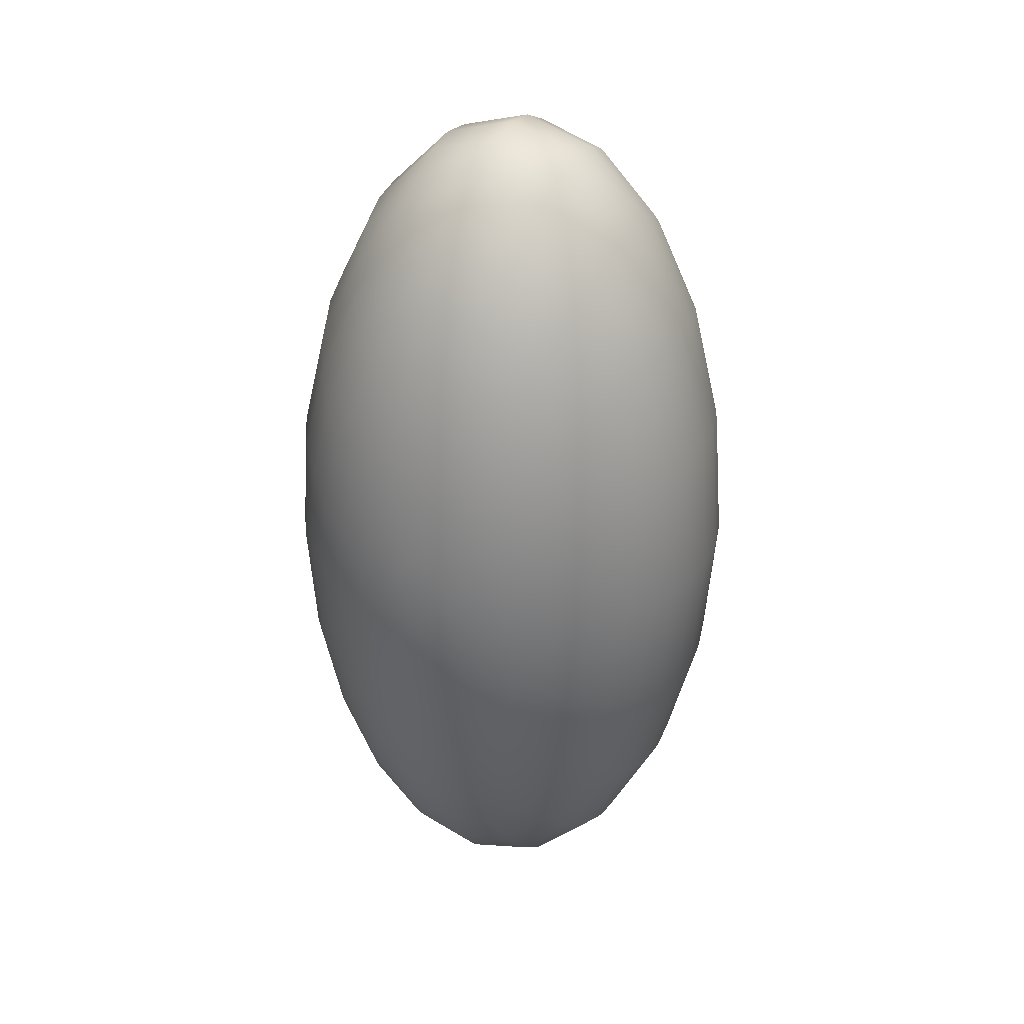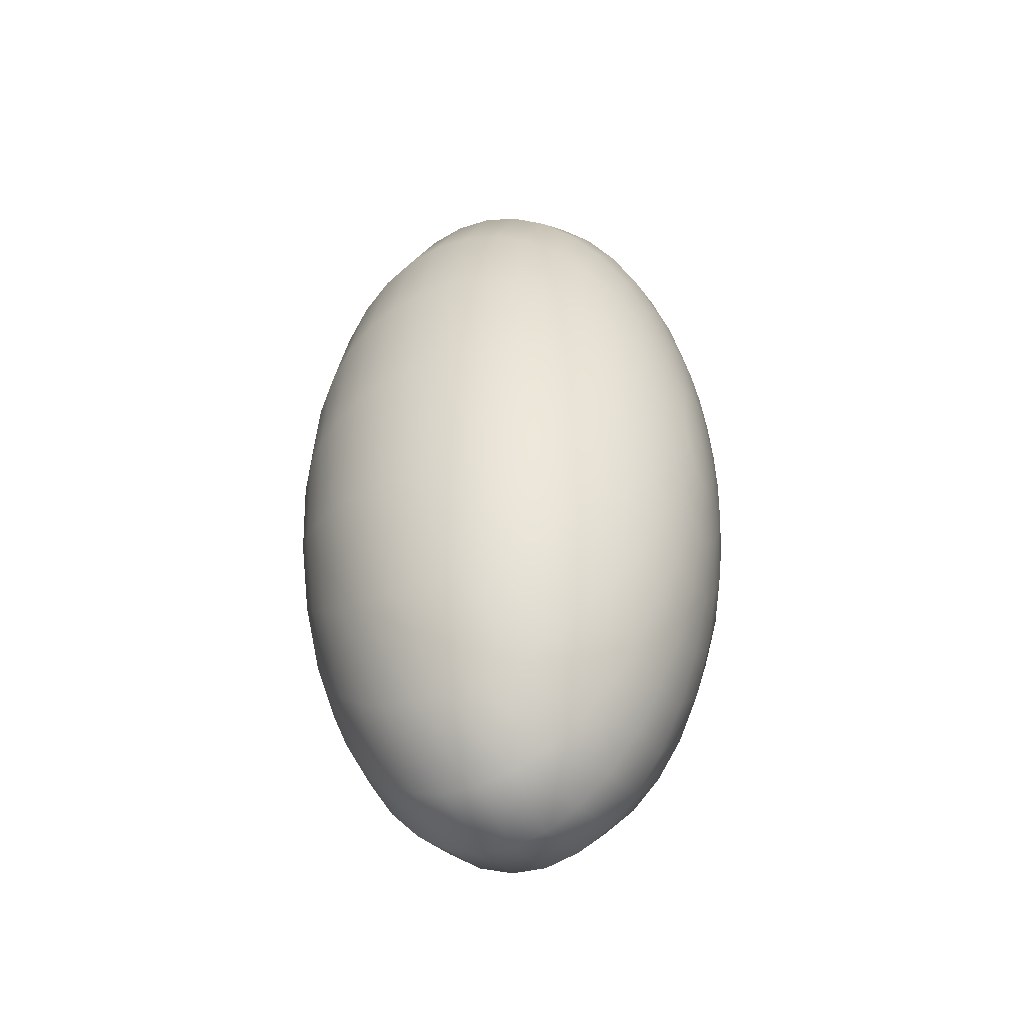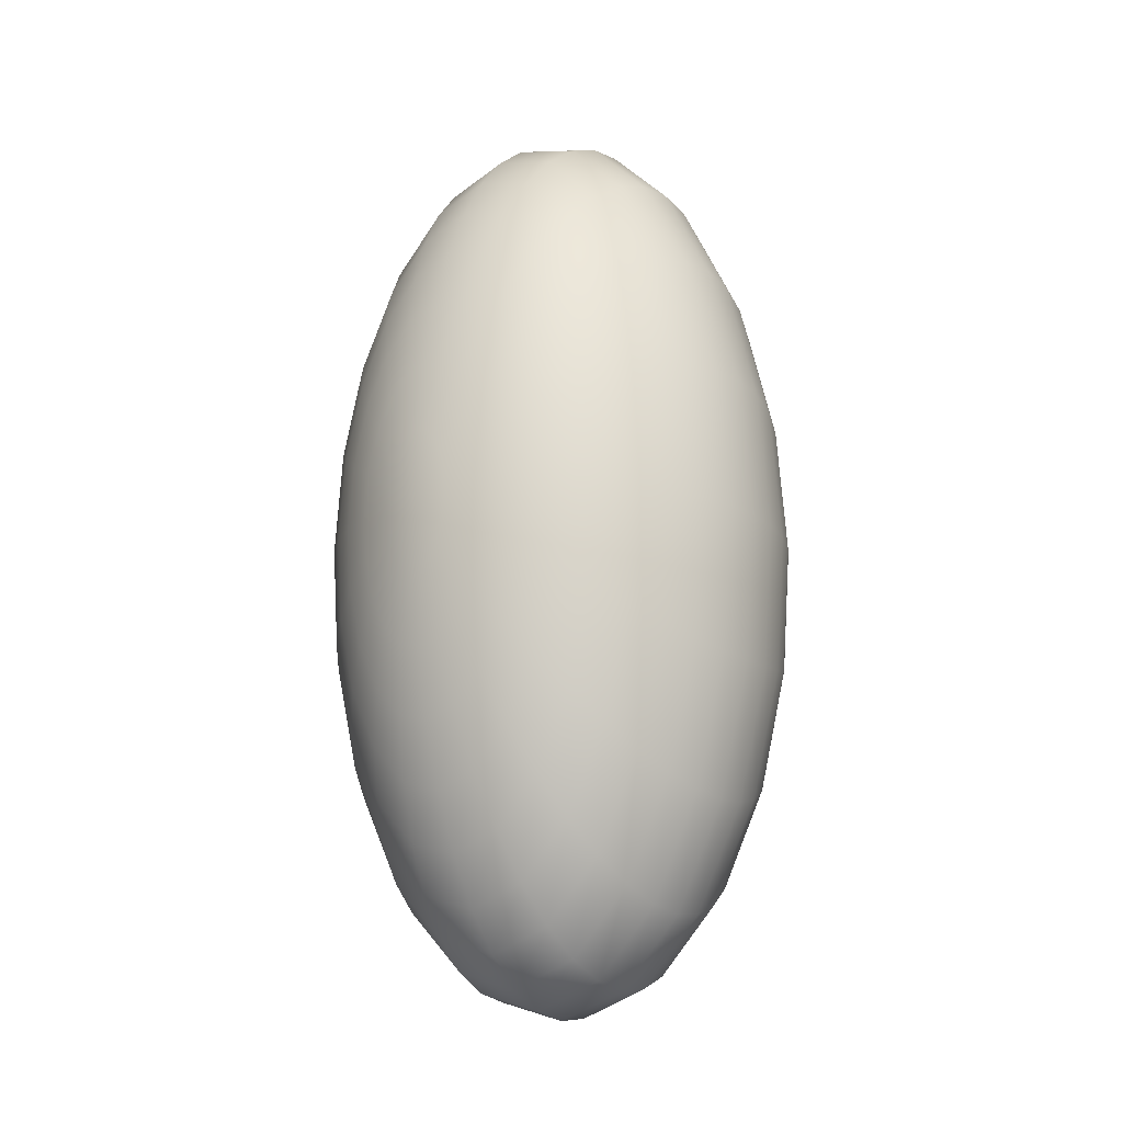
<metadata>
{"format":"obj","ext":"obj","renderer":"f3d","projection":"perspective","resolution":1024,"background":"white","views":[{"elev":33.1,"azim":25.1,"up":"+Z"},{"elev":-46.4,"azim":-62.3,"up":"+Z"},{"elev":-18.7,"azim":-142.8,"up":"+Z"}]}
</metadata>
<code>
g default
v 0.02976 -0.1975 -0.01934
v 0.02531 -0.1975 -0.03678
v 0.01839 -0.1975 -0.05062
v 0.009668 -0.1975 -0.05951
v 0 -0.1975 -0.06257
v -0.009668 -0.1975 -0.05951
v -0.01839 -0.1975 -0.05062
v -0.02531 -0.1975 -0.03678
v -0.02976 -0.1975 -0.01934
v -0.03129 -0.1975 0
v -0.02976 -0.1975 0.01934
v -0.02531 -0.1975 0.03678
v -0.01839 -0.1975 0.05062
v -0.009668 -0.1975 0.05951
v -0 -0.1975 0.06257
v 0.009668 -0.1975 0.05951
v 0.01839 -0.1975 0.05062
v 0.02531 -0.1975 0.03678
v 0.02976 -0.1975 0.01934
v 0.03129 -0.1975 0
v 0.05878 -0.1902 -0.0382
v 0.05 -0.1902 -0.07265
v 0.03633 -0.1902 -0.1
v 0.0191 -0.1902 -0.1176
v 0 -0.1902 -0.1236
v -0.0191 -0.1902 -0.1176
v -0.03633 -0.1902 -0.1
v -0.05 -0.1902 -0.07265
v -0.05878 -0.1902 -0.0382
v -0.0618 -0.1902 0
v -0.05878 -0.1902 0.0382
v -0.05 -0.1902 0.07265
v -0.03633 -0.1902 0.1
v -0.0191 -0.1902 0.1176
v -0 -0.1902 0.1236
v 0.0191 -0.1902 0.1176
v 0.03633 -0.1902 0.1
v 0.05 -0.1902 0.07265
v 0.05878 -0.1902 0.0382
v 0.0618 -0.1902 0
v 0.08635 -0.1782 -0.05612
v 0.07346 -0.1782 -0.1067
v 0.05337 -0.1782 -0.1469
v 0.02806 -0.1782 -0.1727
v 0 -0.1782 -0.1816
v -0.02806 -0.1782 -0.1727
v -0.05337 -0.1782 -0.1469
v -0.07346 -0.1782 -0.1067
v -0.08635 -0.1782 -0.05612
v -0.0908 -0.1782 0
v -0.08635 -0.1782 0.05612
v -0.07346 -0.1782 0.1067
v -0.05337 -0.1782 0.1469
v -0.02806 -0.1782 0.1727
v -0 -0.1782 0.1816
v 0.02806 -0.1782 0.1727
v 0.05337 -0.1782 0.1469
v 0.07346 -0.1782 0.1067
v 0.08635 -0.1782 0.05612
v 0.0908 -0.1782 0
v 0.1118 -0.1618 -0.07265
v 0.09511 -0.1618 -0.1382
v 0.0691 -0.1618 -0.1902
v 0.03633 -0.1618 -0.2236
v 0 -0.1618 -0.2351
v -0.03633 -0.1618 -0.2236
v -0.0691 -0.1618 -0.1902
v -0.09511 -0.1618 -0.1382
v -0.1118 -0.1618 -0.07265
v -0.1176 -0.1618 0
v -0.1118 -0.1618 0.07265
v -0.09511 -0.1618 0.1382
v -0.0691 -0.1618 0.1902
v -0.03633 -0.1618 0.2236
v -0 -0.1618 0.2351
v 0.03633 -0.1618 0.2236
v 0.0691 -0.1618 0.1902
v 0.09511 -0.1618 0.1382
v 0.1118 -0.1618 0.07265
v 0.1176 -0.1618 0
v 0.1345 -0.1414 -0.0874
v 0.1144 -0.1414 -0.1663
v 0.08313 -0.1414 -0.2288
v 0.0437 -0.1414 -0.269
v 0 -0.1414 -0.2828
v -0.0437 -0.1414 -0.269
v -0.08313 -0.1414 -0.2288
v -0.1144 -0.1414 -0.1663
v -0.1345 -0.1414 -0.0874
v -0.1414 -0.1414 0
v -0.1345 -0.1414 0.0874
v -0.1144 -0.1414 0.1663
v -0.08313 -0.1414 0.2288
v -0.0437 -0.1414 0.269
v -0 -0.1414 0.2828
v 0.0437 -0.1414 0.269
v 0.08313 -0.1414 0.2288
v 0.1144 -0.1414 0.1663
v 0.1345 -0.1414 0.0874
v 0.1414 -0.1414 0
v 0.1539 -0.1176 -0.1
v 0.1309 -0.1176 -0.1902
v 0.09511 -0.1176 -0.2618
v 0.05 -0.1176 -0.3078
v 0 -0.1176 -0.3236
v -0.05 -0.1176 -0.3078
v -0.09511 -0.1176 -0.2618
v -0.1309 -0.1176 -0.1902
v -0.1539 -0.1176 -0.1
v -0.1618 -0.1176 0
v -0.1539 -0.1176 0.1
v -0.1309 -0.1176 0.1902
v -0.09511 -0.1176 0.2618
v -0.05 -0.1176 0.3078
v -0 -0.1176 0.3236
v 0.05 -0.1176 0.3078
v 0.09511 -0.1176 0.2618
v 0.1309 -0.1176 0.1902
v 0.1539 -0.1176 0.1
v 0.1618 -0.1176 0
v 0.1695 -0.0908 -0.1101
v 0.1442 -0.0908 -0.2095
v 0.1047 -0.0908 -0.2883
v 0.05507 -0.0908 -0.339
v 0 -0.0908 -0.3564
v -0.05507 -0.0908 -0.339
v -0.1047 -0.0908 -0.2883
v -0.1442 -0.0908 -0.2095
v -0.1695 -0.0908 -0.1101
v -0.1782 -0.0908 0
v -0.1695 -0.0908 0.1101
v -0.1442 -0.0908 0.2095
v -0.1047 -0.0908 0.2883
v -0.05507 -0.0908 0.339
v -0 -0.0908 0.3564
v 0.05507 -0.0908 0.339
v 0.1047 -0.0908 0.2883
v 0.1442 -0.0908 0.2095
v 0.1695 -0.0908 0.1101
v 0.1782 -0.0908 0
v 0.1809 -0.0618 -0.1176
v 0.1539 -0.0618 -0.2236
v 0.1118 -0.0618 -0.3078
v 0.05878 -0.0618 -0.3618
v 0 -0.0618 -0.3804
v -0.05878 -0.0618 -0.3618
v -0.1118 -0.0618 -0.3078
v -0.1539 -0.0618 -0.2236
v -0.1809 -0.0618 -0.1176
v -0.1902 -0.0618 0
v -0.1809 -0.0618 0.1176
v -0.1539 -0.0618 0.2236
v -0.1118 -0.0618 0.3078
v -0.05878 -0.0618 0.3618
v -0 -0.0618 0.3804
v 0.05878 -0.0618 0.3618
v 0.1118 -0.0618 0.3078
v 0.1539 -0.0618 0.2236
v 0.1809 -0.0618 0.1176
v 0.1902 -0.0618 0
v 0.1879 -0.03129 -0.1221
v 0.1598 -0.03129 -0.2322
v 0.1161 -0.03129 -0.3196
v 0.06104 -0.03129 -0.3757
v 0 -0.03129 -0.3951
v -0.06104 -0.03129 -0.3757
v -0.1161 -0.03129 -0.3196
v -0.1598 -0.03129 -0.2322
v -0.1879 -0.03129 -0.1221
v -0.1975 -0.03129 0
v -0.1879 -0.03129 0.1221
v -0.1598 -0.03129 0.2322
v -0.1161 -0.03129 0.3196
v -0.06104 -0.03129 0.3757
v -0 -0.03129 0.3951
v 0.06104 -0.03129 0.3757
v 0.1161 -0.03129 0.3196
v 0.1598 -0.03129 0.2322
v 0.1879 -0.03129 0.1221
v 0.1975 -0.03129 0
v 0.1902 0 -0.1236
v 0.1618 0 -0.2351
v 0.1176 0 -0.3236
v 0.0618 0 -0.3804
v 0 0 -0.4
v -0.0618 0 -0.3804
v -0.1176 0 -0.3236
v -0.1618 0 -0.2351
v -0.1902 0 -0.1236
v -0.2 0 0
v -0.1902 0 0.1236
v -0.1618 0 0.2351
v -0.1176 0 0.3236
v -0.0618 0 0.3804
v -0 0 0.4
v 0.0618 0 0.3804
v 0.1176 0 0.3236
v 0.1618 0 0.2351
v 0.1902 0 0.1236
v 0.2 0 0
v 0.1879 0.03129 -0.1221
v 0.1598 0.03129 -0.2322
v 0.1161 0.03129 -0.3196
v 0.06104 0.03129 -0.3757
v 0 0.03129 -0.3951
v -0.06104 0.03129 -0.3757
v -0.1161 0.03129 -0.3196
v -0.1598 0.03129 -0.2322
v -0.1879 0.03129 -0.1221
v -0.1975 0.03129 0
v -0.1879 0.03129 0.1221
v -0.1598 0.03129 0.2322
v -0.1161 0.03129 0.3196
v -0.06104 0.03129 0.3757
v -0 0.03129 0.3951
v 0.06104 0.03129 0.3757
v 0.1161 0.03129 0.3196
v 0.1598 0.03129 0.2322
v 0.1879 0.03129 0.1221
v 0.1975 0.03129 0
v 0.1809 0.0618 -0.1176
v 0.1539 0.0618 -0.2236
v 0.1118 0.0618 -0.3078
v 0.05878 0.0618 -0.3618
v 0 0.0618 -0.3804
v -0.05878 0.0618 -0.3618
v -0.1118 0.0618 -0.3078
v -0.1539 0.0618 -0.2236
v -0.1809 0.0618 -0.1176
v -0.1902 0.0618 0
v -0.1809 0.0618 0.1176
v -0.1539 0.0618 0.2236
v -0.1118 0.0618 0.3078
v -0.05878 0.0618 0.3618
v -0 0.0618 0.3804
v 0.05878 0.0618 0.3618
v 0.1118 0.0618 0.3078
v 0.1539 0.0618 0.2236
v 0.1809 0.0618 0.1176
v 0.1902 0.0618 0
v 0.1695 0.0908 -0.1101
v 0.1442 0.0908 -0.2095
v 0.1047 0.0908 -0.2883
v 0.05507 0.0908 -0.339
v 0 0.0908 -0.3564
v -0.05507 0.0908 -0.339
v -0.1047 0.0908 -0.2883
v -0.1442 0.0908 -0.2095
v -0.1695 0.0908 -0.1101
v -0.1782 0.0908 0
v -0.1695 0.0908 0.1101
v -0.1442 0.0908 0.2095
v -0.1047 0.0908 0.2883
v -0.05507 0.0908 0.339
v -0 0.0908 0.3564
v 0.05507 0.0908 0.339
v 0.1047 0.0908 0.2883
v 0.1442 0.0908 0.2095
v 0.1695 0.0908 0.1101
v 0.1782 0.0908 0
v 0.1539 0.1176 -0.1
v 0.1309 0.1176 -0.1902
v 0.09511 0.1176 -0.2618
v 0.05 0.1176 -0.3078
v 0 0.1176 -0.3236
v -0.05 0.1176 -0.3078
v -0.09511 0.1176 -0.2618
v -0.1309 0.1176 -0.1902
v -0.1539 0.1176 -0.1
v -0.1618 0.1176 0
v -0.1539 0.1176 0.1
v -0.1309 0.1176 0.1902
v -0.09511 0.1176 0.2618
v -0.05 0.1176 0.3078
v -0 0.1176 0.3236
v 0.05 0.1176 0.3078
v 0.09511 0.1176 0.2618
v 0.1309 0.1176 0.1902
v 0.1539 0.1176 0.1
v 0.1618 0.1176 0
v 0.1345 0.1414 -0.0874
v 0.1144 0.1414 -0.1663
v 0.08313 0.1414 -0.2288
v 0.0437 0.1414 -0.269
v 0 0.1414 -0.2828
v -0.0437 0.1414 -0.269
v -0.08313 0.1414 -0.2288
v -0.1144 0.1414 -0.1663
v -0.1345 0.1414 -0.0874
v -0.1414 0.1414 0
v -0.1345 0.1414 0.0874
v -0.1144 0.1414 0.1663
v -0.08313 0.1414 0.2288
v -0.0437 0.1414 0.269
v -0 0.1414 0.2828
v 0.0437 0.1414 0.269
v 0.08313 0.1414 0.2288
v 0.1144 0.1414 0.1663
v 0.1345 0.1414 0.0874
v 0.1414 0.1414 0
v 0.1118 0.1618 -0.07265
v 0.09511 0.1618 -0.1382
v 0.0691 0.1618 -0.1902
v 0.03633 0.1618 -0.2236
v 0 0.1618 -0.2351
v -0.03633 0.1618 -0.2236
v -0.0691 0.1618 -0.1902
v -0.09511 0.1618 -0.1382
v -0.1118 0.1618 -0.07265
v -0.1176 0.1618 0
v -0.1118 0.1618 0.07265
v -0.09511 0.1618 0.1382
v -0.0691 0.1618 0.1902
v -0.03633 0.1618 0.2236
v -0 0.1618 0.2351
v 0.03633 0.1618 0.2236
v 0.0691 0.1618 0.1902
v 0.09511 0.1618 0.1382
v 0.1118 0.1618 0.07265
v 0.1176 0.1618 0
v 0.08635 0.1782 -0.05612
v 0.07346 0.1782 -0.1067
v 0.05337 0.1782 -0.1469
v 0.02806 0.1782 -0.1727
v 0 0.1782 -0.1816
v -0.02806 0.1782 -0.1727
v -0.05337 0.1782 -0.1469
v -0.07346 0.1782 -0.1067
v -0.08635 0.1782 -0.05612
v -0.0908 0.1782 0
v -0.08635 0.1782 0.05612
v -0.07346 0.1782 0.1067
v -0.05337 0.1782 0.1469
v -0.02806 0.1782 0.1727
v -0 0.1782 0.1816
v 0.02806 0.1782 0.1727
v 0.05337 0.1782 0.1469
v 0.07346 0.1782 0.1067
v 0.08635 0.1782 0.05612
v 0.0908 0.1782 0
v 0.05878 0.1902 -0.0382
v 0.05 0.1902 -0.07265
v 0.03633 0.1902 -0.1
v 0.0191 0.1902 -0.1176
v 0 0.1902 -0.1236
v -0.0191 0.1902 -0.1176
v -0.03633 0.1902 -0.1
v -0.05 0.1902 -0.07265
v -0.05878 0.1902 -0.0382
v -0.0618 0.1902 0
v -0.05878 0.1902 0.0382
v -0.05 0.1902 0.07265
v -0.03633 0.1902 0.1
v -0.0191 0.1902 0.1176
v -0 0.1902 0.1236
v 0.0191 0.1902 0.1176
v 0.03633 0.1902 0.1
v 0.05 0.1902 0.07265
v 0.05878 0.1902 0.0382
v 0.0618 0.1902 0
v 0.02976 0.1975 -0.01934
v 0.02531 0.1975 -0.03678
v 0.01839 0.1975 -0.05062
v 0.009668 0.1975 -0.05951
v 0 0.1975 -0.06257
v -0.009668 0.1975 -0.05951
v -0.01839 0.1975 -0.05062
v -0.02531 0.1975 -0.03678
v -0.02976 0.1975 -0.01934
v -0.03129 0.1975 0
v -0.02976 0.1975 0.01934
v -0.02531 0.1975 0.03678
v -0.01839 0.1975 0.05062
v -0.009668 0.1975 0.05951
v -0 0.1975 0.06257
v 0.009668 0.1975 0.05951
v 0.01839 0.1975 0.05062
v 0.02531 0.1975 0.03678
v 0.02976 0.1975 0.01934
v 0.03129 0.1975 0
v 0 -0.2 0
v 0 0.2 0
g pSphere12
f 1 2 22 21
f 2 3 23 22
f 3 4 24 23
f 4 5 25 24
f 5 6 26 25
f 6 7 27 26
f 7 8 28 27
f 8 9 29 28
f 9 10 30 29
f 10 11 31 30
f 11 12 32 31
f 12 13 33 32
f 13 14 34 33
f 14 15 35 34
f 15 16 36 35
f 16 17 37 36
f 17 18 38 37
f 18 19 39 38
f 19 20 40 39
f 20 1 21 40
f 21 22 42 41
f 22 23 43 42
f 23 24 44 43
f 24 25 45 44
f 25 26 46 45
f 26 27 47 46
f 27 28 48 47
f 28 29 49 48
f 29 30 50 49
f 30 31 51 50
f 31 32 52 51
f 32 33 53 52
f 33 34 54 53
f 34 35 55 54
f 35 36 56 55
f 36 37 57 56
f 37 38 58 57
f 38 39 59 58
f 39 40 60 59
f 40 21 41 60
f 41 42 62 61
f 42 43 63 62
f 43 44 64 63
f 44 45 65 64
f 45 46 66 65
f 46 47 67 66
f 47 48 68 67
f 48 49 69 68
f 49 50 70 69
f 50 51 71 70
f 51 52 72 71
f 52 53 73 72
f 53 54 74 73
f 54 55 75 74
f 55 56 76 75
f 56 57 77 76
f 57 58 78 77
f 58 59 79 78
f 59 60 80 79
f 60 41 61 80
f 61 62 82 81
f 62 63 83 82
f 63 64 84 83
f 64 65 85 84
f 65 66 86 85
f 66 67 87 86
f 67 68 88 87
f 68 69 89 88
f 69 70 90 89
f 70 71 91 90
f 71 72 92 91
f 72 73 93 92
f 73 74 94 93
f 74 75 95 94
f 75 76 96 95
f 76 77 97 96
f 77 78 98 97
f 78 79 99 98
f 79 80 100 99
f 80 61 81 100
f 81 82 102 101
f 82 83 103 102
f 83 84 104 103
f 84 85 105 104
f 85 86 106 105
f 86 87 107 106
f 87 88 108 107
f 88 89 109 108
f 89 90 110 109
f 90 91 111 110
f 91 92 112 111
f 92 93 113 112
f 93 94 114 113
f 94 95 115 114
f 95 96 116 115
f 96 97 117 116
f 97 98 118 117
f 98 99 119 118
f 99 100 120 119
f 100 81 101 120
f 101 102 122 121
f 102 103 123 122
f 103 104 124 123
f 104 105 125 124
f 105 106 126 125
f 106 107 127 126
f 107 108 128 127
f 108 109 129 128
f 109 110 130 129
f 110 111 131 130
f 111 112 132 131
f 112 113 133 132
f 113 114 134 133
f 114 115 135 134
f 115 116 136 135
f 116 117 137 136
f 117 118 138 137
f 118 119 139 138
f 119 120 140 139
f 120 101 121 140
f 121 122 142 141
f 122 123 143 142
f 123 124 144 143
f 124 125 145 144
f 125 126 146 145
f 126 127 147 146
f 127 128 148 147
f 128 129 149 148
f 129 130 150 149
f 130 131 151 150
f 131 132 152 151
f 132 133 153 152
f 133 134 154 153
f 134 135 155 154
f 135 136 156 155
f 136 137 157 156
f 137 138 158 157
f 138 139 159 158
f 139 140 160 159
f 140 121 141 160
f 141 142 162 161
f 142 143 163 162
f 143 144 164 163
f 144 145 165 164
f 145 146 166 165
f 146 147 167 166
f 147 148 168 167
f 148 149 169 168
f 149 150 170 169
f 150 151 171 170
f 151 152 172 171
f 152 153 173 172
f 153 154 174 173
f 154 155 175 174
f 155 156 176 175
f 156 157 177 176
f 157 158 178 177
f 158 159 179 178
f 159 160 180 179
f 160 141 161 180
f 161 162 182 181
f 162 163 183 182
f 163 164 184 183
f 164 165 185 184
f 165 166 186 185
f 166 167 187 186
f 167 168 188 187
f 168 169 189 188
f 169 170 190 189
f 170 171 191 190
f 171 172 192 191
f 172 173 193 192
f 173 174 194 193
f 174 175 195 194
f 175 176 196 195
f 176 177 197 196
f 177 178 198 197
f 178 179 199 198
f 179 180 200 199
f 180 161 181 200
f 181 182 202 201
f 182 183 203 202
f 183 184 204 203
f 184 185 205 204
f 185 186 206 205
f 186 187 207 206
f 187 188 208 207
f 188 189 209 208
f 189 190 210 209
f 190 191 211 210
f 191 192 212 211
f 192 193 213 212
f 193 194 214 213
f 194 195 215 214
f 195 196 216 215
f 196 197 217 216
f 197 198 218 217
f 198 199 219 218
f 199 200 220 219
f 200 181 201 220
f 201 202 222 221
f 202 203 223 222
f 203 204 224 223
f 204 205 225 224
f 205 206 226 225
f 206 207 227 226
f 207 208 228 227
f 208 209 229 228
f 209 210 230 229
f 210 211 231 230
f 211 212 232 231
f 212 213 233 232
f 213 214 234 233
f 214 215 235 234
f 215 216 236 235
f 216 217 237 236
f 217 218 238 237
f 218 219 239 238
f 219 220 240 239
f 220 201 221 240
f 221 222 242 241
f 222 223 243 242
f 223 224 244 243
f 224 225 245 244
f 225 226 246 245
f 226 227 247 246
f 227 228 248 247
f 228 229 249 248
f 229 230 250 249
f 230 231 251 250
f 231 232 252 251
f 232 233 253 252
f 233 234 254 253
f 234 235 255 254
f 235 236 256 255
f 236 237 257 256
f 237 238 258 257
f 238 239 259 258
f 239 240 260 259
f 240 221 241 260
f 241 242 262 261
f 242 243 263 262
f 243 244 264 263
f 244 245 265 264
f 245 246 266 265
f 246 247 267 266
f 247 248 268 267
f 248 249 269 268
f 249 250 270 269
f 250 251 271 270
f 251 252 272 271
f 252 253 273 272
f 253 254 274 273
f 254 255 275 274
f 255 256 276 275
f 256 257 277 276
f 257 258 278 277
f 258 259 279 278
f 259 260 280 279
f 260 241 261 280
f 261 262 282 281
f 262 263 283 282
f 263 264 284 283
f 264 265 285 284
f 265 266 286 285
f 266 267 287 286
f 267 268 288 287
f 268 269 289 288
f 269 270 290 289
f 270 271 291 290
f 271 272 292 291
f 272 273 293 292
f 273 274 294 293
f 274 275 295 294
f 275 276 296 295
f 276 277 297 296
f 277 278 298 297
f 278 279 299 298
f 279 280 300 299
f 280 261 281 300
f 281 282 302 301
f 282 283 303 302
f 283 284 304 303
f 284 285 305 304
f 285 286 306 305
f 286 287 307 306
f 287 288 308 307
f 288 289 309 308
f 289 290 310 309
f 290 291 311 310
f 291 292 312 311
f 292 293 313 312
f 293 294 314 313
f 294 295 315 314
f 295 296 316 315
f 296 297 317 316
f 297 298 318 317
f 298 299 319 318
f 299 300 320 319
f 300 281 301 320
f 301 302 322 321
f 302 303 323 322
f 303 304 324 323
f 304 305 325 324
f 305 306 326 325
f 306 307 327 326
f 307 308 328 327
f 308 309 329 328
f 309 310 330 329
f 310 311 331 330
f 311 312 332 331
f 312 313 333 332
f 313 314 334 333
f 314 315 335 334
f 315 316 336 335
f 316 317 337 336
f 317 318 338 337
f 318 319 339 338
f 319 320 340 339
f 320 301 321 340
f 321 322 342 341
f 322 323 343 342
f 323 324 344 343
f 324 325 345 344
f 325 326 346 345
f 326 327 347 346
f 327 328 348 347
f 328 329 349 348
f 329 330 350 349
f 330 331 351 350
f 331 332 352 351
f 332 333 353 352
f 333 334 354 353
f 334 335 355 354
f 335 336 356 355
f 336 337 357 356
f 337 338 358 357
f 338 339 359 358
f 339 340 360 359
f 340 321 341 360
f 341 342 362 361
f 342 343 363 362
f 343 344 364 363
f 344 345 365 364
f 345 346 366 365
f 346 347 367 366
f 347 348 368 367
f 348 349 369 368
f 349 350 370 369
f 350 351 371 370
f 351 352 372 371
f 352 353 373 372
f 353 354 374 373
f 354 355 375 374
f 355 356 376 375
f 356 357 377 376
f 357 358 378 377
f 358 359 379 378
f 359 360 380 379
f 360 341 361 380
f 2 1 381
f 3 2 381
f 4 3 381
f 5 4 381
f 6 5 381
f 7 6 381
f 8 7 381
f 9 8 381
f 10 9 381
f 11 10 381
f 12 11 381
f 13 12 381
f 14 13 381
f 15 14 381
f 16 15 381
f 17 16 381
f 18 17 381
f 19 18 381
f 20 19 381
f 1 20 381
f 361 362 382
f 362 363 382
f 363 364 382
f 364 365 382
f 365 366 382
f 366 367 382
f 367 368 382
f 368 369 382
f 369 370 382
f 370 371 382
f 371 372 382
f 372 373 382
f 373 374 382
f 374 375 382
f 375 376 382
f 376 377 382
f 377 378 382
f 378 379 382
f 379 380 382
f 380 361 382

</code>
